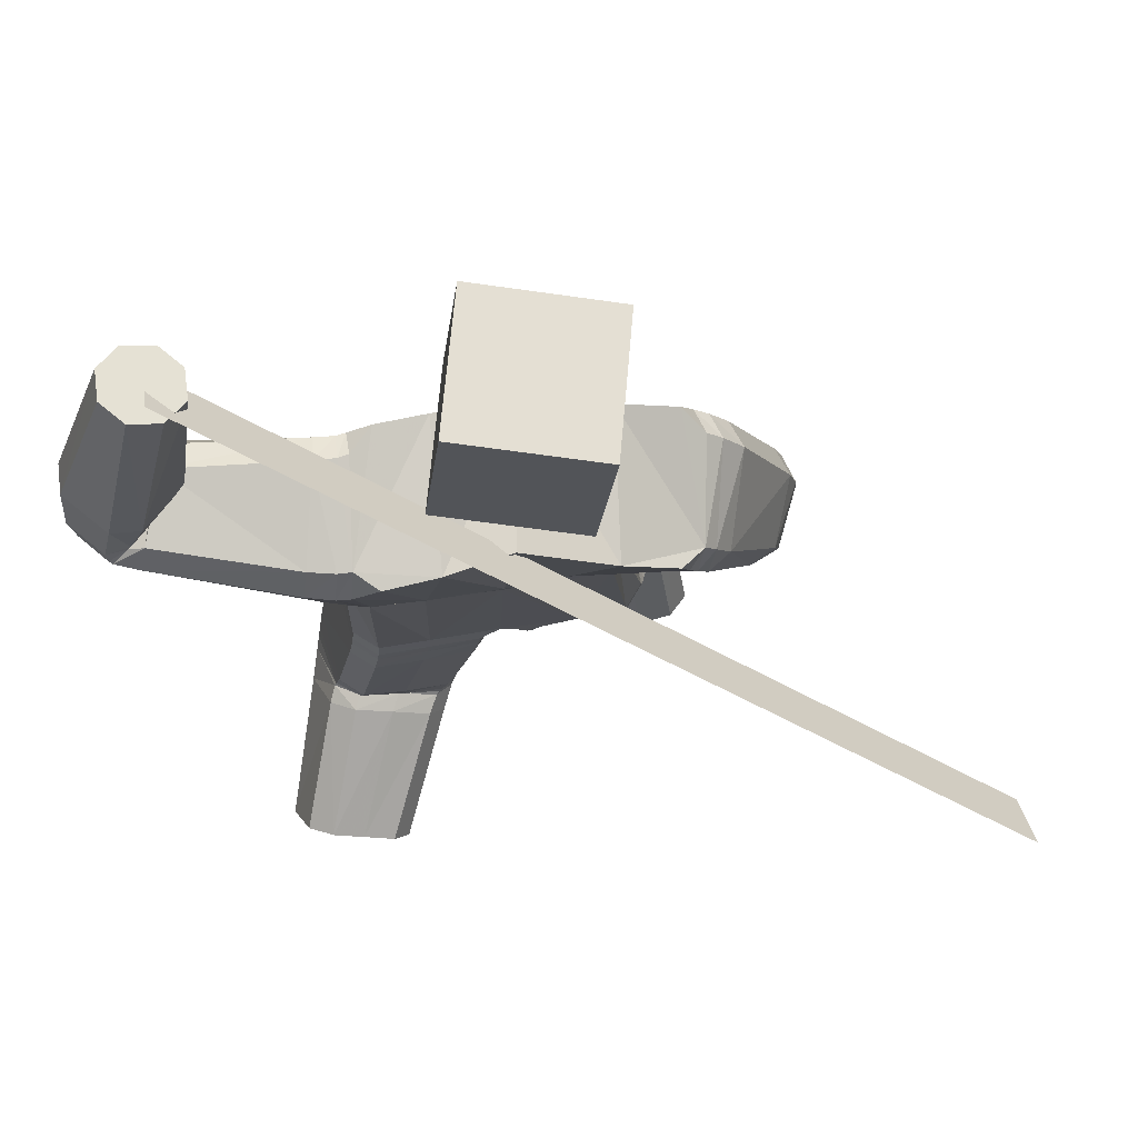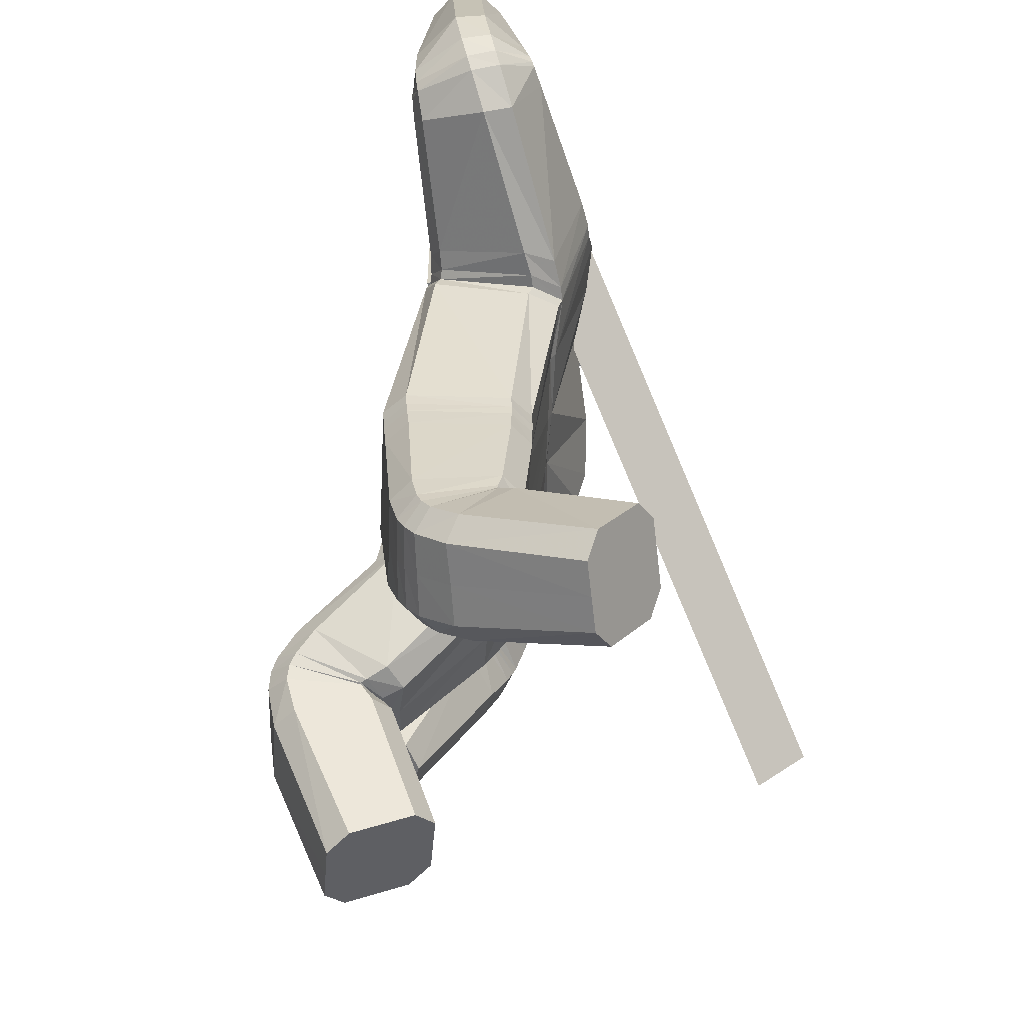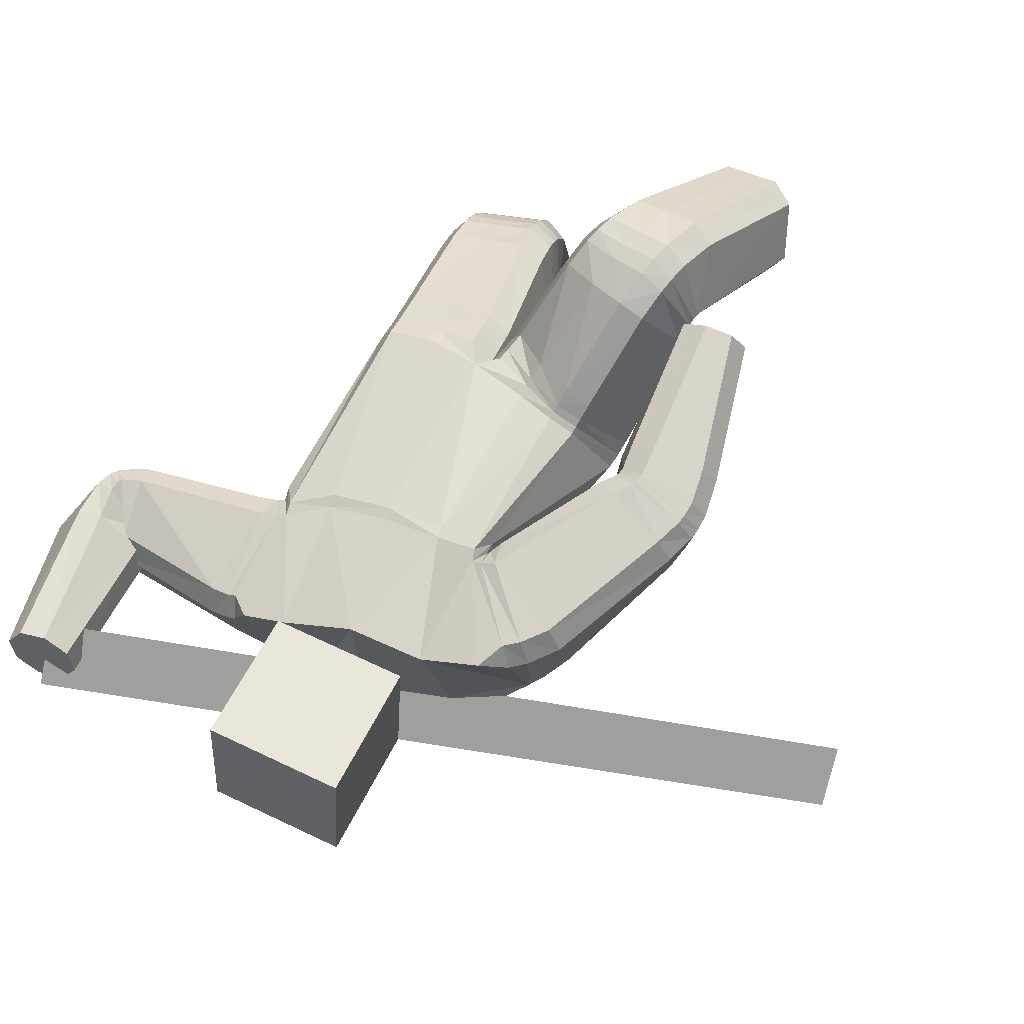
<metadata>
{"format":"obj","ext":"obj","renderer":"f3d","projection":"perspective","resolution":1024,"background":"white","views":[{"elev":68.5,"azim":-177.9,"up":"+Y"},{"elev":-50.4,"azim":101.4,"up":"+Y"},{"elev":57.5,"azim":-147.7,"up":"+Z"}]}
</metadata>
<code>
o 立方体.001
v 0.7591 1.901 -0.1284
v -0.1039 1.913 0.05201
v 0.8758 1.773 -0.07109
v -0.1132 1.881 -0.3393
v 0.9138 1.77 -0.3138
v 0.7986 1.899 -0.3708
v 0.8385 1.863 -0.3966
v 0.7503 1.923 -0.2071
v 0.8347 1.808 -0.04542
v 0.9239 1.749 -0.235
v 0.3814 1.956 -0.09265
v 0.4314 1.636 -0.03931
v 0.376 1.57 -0.3627
v 0.3771 1.901 -0.4151
v 0.4347 1.546 -0.287
v 0.387 1.826 -0.4506
v 0.000122 1.57 0.1075
v -0.072 1.456 -0.2684
v 0.3787 1.699 -0.000338
v 0.3733 1.991 -0.1679
v 0.1425 0.9316 -0.2413
v 0.05883 1.871 -0.4045
v 0.2457 0.9157 0.1445
v 0.1061 1.967 -0.02515
v 0.3418 0.2778 -0.5938
v 0.4413 0.03819 -0.4431
v 0.3517 0.3577 0.03891
v 0.2478 0.4927 -0.2283
v 0.1859 1.597 0.05868
v 0.1207 1.48 -0.3163
v 0.315 1.987 -0.1575
v 0.3271 1.951 -0.08481
v 0.3772 1.619 -0.03359
v 0.3284 1.679 0.008985
v 0.2933 1.554 -0.3653
v 0.3673 1.53 -0.2931
v 0.305 1.898 -0.4159
v 0.3112 1.823 -0.4543
v 0.03444 0.9253 0.1364
v 0.1076 0.9197 0.1792
v 0.05107 0.9913 0.188
v 0.008175 0.9169 -0.2069
v -0.03478 0.917 -0.135
v -0.04864 0.9575 -0.1915
v 0.3815 0.9308 0.1088
v 0.4224 0.9412 0.03715
v 0.3026 1.948 -0.07398
v 0.2877 1.985 -0.1453
v 0.2384 1.991 -0.07016
v 0.3493 0.9514 -0.2341
v 0.2775 0.9475 -0.2764
v 0.2682 1.899 -0.41
v 0.2714 1.824 -0.45
v 0.2005 1.878 -0.4479
v 0.221 0.1787 -0.5537
v 0.2568 0.2464 -0.5876
v 0.3563 0.006828 -0.4369
v 0.2813 0.03342 -0.4624
v 0.427 0.3092 -0.6001
v 0.5018 0.2823 -0.5744
v 0.5621 0.1371 -0.4831
v 0.5265 0.06965 -0.4494
v 0.09957 0.4284 -0.151
v 0.1383 0.4654 -0.2071
v 0.1679 0.3374 0.02512
v 0.2424 0.328 0.0584
v 0.3574 0.5228 -0.2478
v 0.4305 0.5156 -0.2122
v 0.4617 0.3817 0.01627
v 0.4995 0.424 -0.03622
v 0.2537 1.547 -0.3626
v 0.3314 1.523 -0.291
v 0.3534 1.608 -0.02551
v 0.3012 1.671 0.01751
v 0.7391 2.403 -0.2766
v 0.6588 2.384 -0.2632
v 0.6135 2.368 -0.1971
v 0.6282 2.364 -0.1149
v 0.8194 2.41 -0.1469
v 0.8046 2.414 -0.2291
v 0.6938 2.375 -0.06736
v 0.774 2.394 -0.08069
v 0.7407 1.906 -0.2127
v 0.7508 1.889 -0.1333
v 0.7996 1.896 -0.3703
v 0.8483 1.872 -0.3934
v 0.9394 1.808 -0.3066
v 0.9486 1.788 -0.2275
v 0.8898 1.799 -0.06967
v 0.8411 1.824 -0.04666
v 0.7334 1.886 -0.1385
v 0.7215 1.898 -0.219
v 0.8533 1.896 -0.3871
v 0.7932 1.905 -0.3675
v 0.9717 1.851 -0.2164
v 0.9601 1.865 -0.2967
v 0.8401 1.854 -0.04817
v 0.9003 1.845 -0.06774
v 0.8087 1.724 -0.0707
v 0.8177 1.696 -0.3291
v 0.8329 1.67 -0.2515
v 0.7778 1.783 -0.03899
v 0.7333 1.969 -0.1927
v 0.7586 1.914 -0.3733
v 0.7797 1.853 -0.4046
v 0.7394 1.938 -0.1157
v 0.6741 1.946 -0.223
v 0.9681 1.988 -0.1959
v 0.8331 1.984 -0.3679
v 0.6883 1.94 -0.1411
v 0.7572 1.971 -0.3531
v 0.9541 1.994 -0.2777
v 0.8852 1.962 -0.06563
v 0.8094 1.949 -0.05087
v 0.1489 0.8935 -0.2408
v 0.2523 0.874 0.1405
v 0.03926 0.8809 0.1359
v 0.113 0.8766 0.1779
v 0.3865 0.8915 0.1046
v 0.4272 0.9033 0.03297
v 0.2819 0.9122 -0.2759
v 0.3538 0.9168 -0.2339
v -0.02867 0.8802 -0.1333
v 0.01462 0.8795 -0.2052
v 0.1625 0.8253 -0.2418
v 0.2653 0.8026 0.1322
v 0.04903 0.8057 0.1326
v 0.3968 0.8224 0.09634
v 0.3647 0.8529 -0.2353
v 0.02672 0.8094 -0.2027
v 0.1244 0.8017 0.1732
v 0.4374 0.8358 0.02449
v 0.2926 0.8471 -0.277
v -0.01792 0.8082 -0.1295
v 0.2425 0.5038 -0.2309
v 0.3446 0.4 0.0607
v 0.1577 0.3784 0.04914
v 0.4562 0.4225 0.0364
v 0.4264 0.5299 -0.2137
v 0.1308 0.4795 -0.2049
v 0.2328 0.3721 0.08365
v 0.4946 0.4573 -0.02175
v 0.3537 0.5327 -0.252
v 0.09038 0.4496 -0.143
v 0.2105 0.4674 0.119
v 0.4835 0.5355 -0.004466
v 0.3436 0.5769 -0.2649
v 0.06946 0.5097 -0.1375
v 0.2288 0.5519 -0.2399
v 0.329 0.4908 0.08875
v 0.1362 0.4674 0.08102
v 0.4441 0.5119 0.06126
v 0.4159 0.5796 -0.2229
v 0.1106 0.5294 -0.2065
v 0.2527 0.4939 -0.2297
v 0.3598 0.3093 0.003474
v 0.108 0.4113 -0.1667
v 0.1454 0.459 -0.2149
v 0.3607 0.5228 -0.2468
v 0.4344 0.5085 -0.215
v 0.4677 0.3405 -0.0132
v 0.5048 0.3892 -0.06024
v 0.1784 0.2925 -0.01121
v 0.2522 0.2789 0.02083
v 0.2663 0.4785 -0.2785
v 0.3765 0.233 -0.08736
v 0.1634 0.439 -0.2684
v 0.4446 0.4865 -0.2604
v 0.4799 0.269 -0.09671
v 0.1986 0.2204 -0.1031
v 0.1272 0.3762 -0.2298
v 0.3701 0.5109 -0.2879
v 0.5161 0.3293 -0.1355
v 0.2731 0.1987 -0.07482
v 0.1394 0.9771 -0.2389
v 0.2418 0.9639 0.1471
v 0.346 0.9952 -0.231
v 0.274 0.9959 -0.2734
v 0.3768 0.9803 0.1129
v 0.4183 0.9846 0.0409
v 0.2589 1.512 -0.3522
v 0.3658 1.569 -0.01284
v 0.1251 1.45 -0.3016
v 0.1928 1.561 0.0729
v 0.3321 1.493 -0.2785
v 0.311 1.635 0.02772
v 0.008834 1.535 0.1182
v -0.06618 1.422 -0.258
v -0.7827 1.191 0.2429
v -0.5472 1.153 0.257
v -0.5463 1.075 0.01838
v -0.7823 1.112 0.005067
v -0.7154 1.087 -0.03217
v -0.8234 1.175 0.1729
v -0.6134 1.179 0.2936
v -0.5061 1.089 0.08902
v -0.6192 1.643 0.129
v -0.3577 1.487 0.1673
v -0.3593 1.419 -0.1605
v -0.6352 1.542 -0.1819
v -0.3351 1.385 -0.07337
v -0.5816 1.493 -0.2188
v -0.3853 1.566 0.1927
v -0.6601 1.647 0.05845
v -0.2546 0.8567 -0.1176
v -0.362 1.783 -0.3257
v -0.1335 0.9912 0.2143
v -0.3319 1.888 0.05249
v -0.4368 0.1568 0.1365
v -0.37 0.0396 0.4045
v -0.2353 0.6055 0.5519
v -0.3389 0.5443 0.2741
v -0.1827 1.562 0.1537
v -0.235 1.436 -0.2208
v -0.6032 1.727 0.04468
v -0.5673 1.714 0.1154
v -0.3407 1.52 0.1516
v -0.3479 1.583 0.1804
v -0.36 1.441 -0.1886
v -0.3355 1.417 -0.1001
v -0.5963 1.622 -0.2087
v -0.5533 1.565 -0.2459
v -0.005913 0.9411 0.2006
v -0.111 0.8904 -0.1684
v -0.2625 1.044 0.2328
v -0.3364 1.034 0.1967
v -0.5276 1.748 0.109
v -0.5602 1.768 0.03863
v -0.4945 1.827 0.07891
v -0.4258 0.9149 -0.02832
v -0.3884 0.8816 -0.08835
v -0.5673 1.665 -0.2223
v -0.5321 1.606 -0.2605
v -0.5101 1.7 -0.2937
v -0.2803 0.1196 0.1475
v -0.35 0.1482 0.1111
v -0.2832 0.03107 0.3791
v -0.2398 0.04852 0.3099
v -0.5238 0.1653 0.1619
v -0.5669 0.1478 0.2312
v -0.5265 0.07673 0.3937
v -0.457 0.04815 0.4299
v -0.1565 0.5154 0.2819
v -0.2301 0.5183 0.2494
v -0.08773 0.5524 0.4639
v -0.1268 0.5774 0.5274
v -0.4474 0.574 0.2982
v -0.4851 0.5992 0.3576
v -0.3453 0.6239 0.5787
v -0.417 0.6354 0.5426
v -0.3492 1.444 -0.201
v -0.3399 1.423 -0.119
v -0.3303 1.524 0.1371
v -0.3214 1.587 0.1753
v -0.5604 0.5697 0.2153
v -0.6345 0.5678 0.2541
v -0.6614 0.5884 0.3284
v -0.6262 0.6201 0.3973
v -0.4497 0.6247 0.3051
v -0.4849 0.593 0.2362
v -0.5507 0.6434 0.4182
v -0.4766 0.6453 0.3796
v -0.826 1.144 0.1788
v -0.7865 1.163 0.2486
v -0.7815 1.085 0.01405
v -0.713 1.066 -0.02351
v -0.5468 1.067 0.02589
v -0.5076 1.086 0.09565
v -0.5521 1.145 0.2605
v -0.6207 1.164 0.298
v -0.7857 1.119 0.2583
v -0.8236 1.095 0.1888
v -0.7047 1.032 -0.008528
v -0.7752 1.043 0.02946
v -0.506 1.073 0.1076
v -0.5437 1.05 0.03816
v -0.6247 1.137 0.305
v -0.5543 1.126 0.2671
v -0.5185 1.187 0.245
v -0.5234 1.11 -0.006274
v -0.4839 1.111 0.06702
v -0.5772 1.23 0.2794
v -0.8026 1.262 0.1548
v -0.7688 1.186 -0.02314
v -0.705 1.15 -0.05971
v -0.7597 1.27 0.2252
v -0.7973 0.9884 0.2141
v -0.491 1.014 0.1408
v -0.6735 0.9457 0.03073
v -0.7615 1.018 0.2832
v -0.7468 0.9467 0.06929
v -0.5268 0.9846 0.07178
v -0.5415 1.056 0.2858
v -0.6147 1.057 0.3242
v -0.2618 0.8128 -0.09006
v -0.1371 0.9722 0.2275
v 0.0302 0.887 0.1389
v -0.01092 0.9044 0.2071
v -0.265 1.027 0.2493
v -0.3393 1.015 0.2142
v -0.3936 0.8418 -0.06019
v -0.4299 0.8824 -0.002557
v -0.03953 0.8707 -0.1249
v -0.1161 0.8488 -0.1556
v -0.2745 0.7495 -0.03759
v -0.1473 0.9322 0.2633
v 0.02152 0.8209 0.1493
v -0.2727 0.9898 0.2888
v -0.4388 0.8323 0.05167
v -0.1272 0.7733 -0.1256
v -0.02037 0.8458 0.2227
v -0.3473 0.9791 0.2551
v -0.4036 0.7837 -0.00431
v -0.04852 0.794 -0.1032
v -0.3362 0.5452 0.2626
v -0.2258 0.6526 0.5364
v -0.0769 0.5829 0.4451
v -0.3365 0.6771 0.5623
v -0.4818 0.6162 0.3434
v -0.2255 0.5168 0.237
v -0.1157 0.6176 0.5102
v -0.4092 0.6804 0.5269
v -0.4454 0.5813 0.2858
v -0.1499 0.519 0.264
v -0.0926 0.687 0.4522
v -0.3942 0.764 0.4769
v -0.4399 0.6061 0.2386
v -0.1343 0.5397 0.205
v -0.3281 0.5637 0.2159
v -0.2073 0.7371 0.4869
v -0.05527 0.6415 0.3903
v -0.32 0.7714 0.5109
v -0.4745 0.6544 0.294
v -0.2106 0.5293 0.1765
v -0.3411 0.5508 0.2725
v -0.2475 0.5423 0.5605
v -0.1619 0.5136 0.2822
v -0.2339 0.5257 0.2471
v -0.4495 0.569 0.3007
v -0.489 0.5794 0.3634
v -0.3556 0.5622 0.5874
v -0.4268 0.5773 0.5522
v -0.09981 0.511 0.4715
v -0.1395 0.5225 0.5339
v -0.3538 0.513 0.244
v -0.2733 0.4193 0.545
v -0.2493 0.4971 0.2177
v -0.5013 0.5139 0.3448
v -0.3781 0.4349 0.5745
v -0.1263 0.4143 0.4501
v -0.179 0.4722 0.255
v -0.4591 0.5237 0.2766
v -0.4483 0.4576 0.5388
v -0.1683 0.4076 0.5171
v -0.2496 0.9051 -0.1368
v -0.1312 1.025 0.2013
v -0.4215 0.9559 -0.04682
v -0.3833 0.9299 -0.1096
v -0.2621 1.063 0.2223
v -0.3357 1.052 0.1857
v -0.3422 1.418 -0.1914
v -0.3259 1.489 0.1379
v -0.2298 1.404 -0.2182
v -0.1719 1.529 0.1542
v -0.3527 1.393 -0.119
v -0.3071 1.555 0.1853
v 0.09684 2.03 -0.3119
v 0.04913 2.427 -0.3026
v 0.0771 2.018 0.0874
v 0.02938 2.415 0.09678
v -0.2998 1.982 -0.333
v -0.3475 2.38 -0.3236
v -0.3196 1.971 0.06639
v -0.3673 2.368 0.07577
v -1.43 1.256 -0.8226
v 0.6957 2.441 -0.2496
v -1.398 1.127 -0.6725
v 0.7269 2.313 -0.09956
f 169 166 26 62
f 5 7 86 87
f 110 114 81 78
f 29 24 2 17
f 136 141 66 27
f 22 4 2 24
f 165 172 59 25
f 168 173 61 60
f 25 59 60 61 62 26
f 42 44 175 21
f 6 8 83 85
f 23 176 41 40
f 30 22 54 53 71
f 166 174 57 26
f 186 74 29 184
f 135 143 67 28
f 140 135 28 64
f 185 72 73 182
f 139 142 70 68
f 138 136 27 69
f 170 171 55 58
f 3 10 88 89
f 1 9 90 84
f 183 30 71 181
f 18 4 22 30
f 167 165 25 56
f 112 109 75 80
f 111 107 77 76
f 47 32 31 48
f 113 108 79 82
f 74 47 49 24 29
f 79 80 75 76 77 78 81 82
f 55 56 25 26 57 58
f 52 54 22 24 49 48
f 39 40 41
f 42 43 44
f 47 48 49
f 52 53 54
f 177 50 51 178
f 179 45 46 180
f 157 63 64 158
f 137 65 66 141
f 159 67 68 160
f 138 69 70 142
f 169 62 61 173
f 121 51 50 122
f 170 58 57 174
f 123 43 42 124
f 110 78 77 107
f 38 53 52 37
f 36 72 71 35
f 34 74 73 33
f 1 84 83 8
f 93 86 85 94
f 95 88 87 96
f 97 90 89 98
f 137 144 63 65
f 19 34 33 12
f 15 36 35 13
f 16 38 37 14
f 47 74 34 32
f 73 72 36 33
f 52 48 31 37
f 71 53 38 35
f 105 16 14 104
f 101 15 13 100
f 102 19 12 99
f 32 11 20 31
f 32 34 19 11
f 33 36 15 12
f 37 31 20 14
f 35 38 16 13
f 90 9 3 89
f 88 10 5 87
f 86 7 6 85
f 106 1 8 103
f 106 102 9 1
f 99 101 10 3
f 104 103 8 6
f 100 105 7 5
f 114 97 98 113
f 108 95 96 112
f 109 93 94 111
f 84 91 92 83
f 89 88 95 98
f 85 83 92 94
f 87 86 93 96
f 84 90 97 91
f 13 16 105 100
f 14 20 103 104
f 12 15 101 99
f 11 19 102 106
f 11 106 103 20
f 9 102 99 3
f 10 101 100 5
f 7 105 104 6
f 75 109 111 76
f 79 108 112 80
f 81 114 113 82
f 91 110 107 92
f 98 95 108 113
f 94 92 107 111
f 96 93 109 112
f 91 97 114 110
f 39 43 123 117
f 134 123 124 130
f 133 121 122 129
f 45 119 120 46
f 39 117 118 40
f 45 23 116 119
f 50 46 120 122
f 42 21 115 124
f 21 51 121 115
f 23 40 118 116
f 147 133 129 153
f 148 134 130 154
f 117 123 134 127
f 119 128 132 120
f 117 127 131 118
f 119 116 126 128
f 122 120 132 129
f 124 115 125 130
f 115 121 133 125
f 116 118 131 126
f 63 144 140 64
f 67 143 139 68
f 151 148 144 137
f 152 138 142 146
f 151 137 141 145
f 152 150 136 138
f 153 146 142 139
f 154 149 135 140
f 149 147 143 135
f 150 145 141 136
f 126 131 145 150
f 125 133 147 149
f 130 125 149 154
f 129 132 146 153
f 128 126 150 152
f 127 151 145 131
f 128 152 146 132
f 127 134 148 151
f 144 148 154 140
f 143 147 153 139
f 65 163 164 66
f 69 161 162 70
f 172 159 160 168
f 171 157 158 167
f 64 28 155 158
f 65 63 157 163
f 27 66 164 156
f 68 70 162 160
f 28 67 159 155
f 69 27 156 161
f 55 171 167 56
f 59 172 168 60
f 163 170 174 164
f 161 169 173 162
f 158 155 165 167
f 163 157 171 170
f 156 164 174 166
f 160 162 173 168
f 155 159 172 165
f 161 156 166 169
f 186 179 180 182
f 185 177 178 181
f 21 175 178 51
f 50 177 180 46
f 45 179 176 23
f 72 185 181 71
f 74 186 182 73
f 175 183 181 178
f 177 185 182 180
f 179 186 184 176
f 187 184 29 17
f 183 188 18 30
f 41 176 184 187
f 175 44 188 183
f 349 242 210 346
f 191 267 266 193
f 290 258 261 294
f 213 17 2 208
f 316 211 246 321
f 206 208 2 4
f 345 209 239 352
f 348 240 241 353
f 209 210 242 241 240 239
f 224 205 355 44
f 192 265 263 194
f 207 223 41 356
f 214 251 233 234 206
f 346 210 237 354
f 366 364 213 254
f 315 212 247 323
f 320 244 212 315
f 365 362 253 252
f 319 248 250 322
f 318 249 211 316
f 350 238 235 351
f 190 269 268 196
f 189 264 270 195
f 363 361 251 214
f 18 214 206 4
f 347 236 209 345
f 292 260 255 289
f 291 256 257 287
f 227 228 215 216
f 293 262 259 288
f 254 213 208 229 227
f 259 262 261 258 257 256 255 260
f 235 238 237 210 209 236
f 232 228 229 208 206 234
f 39 41 223
f 224 44 43
f 227 229 228
f 232 234 233
f 357 358 231 230
f 359 360 226 225
f 337 338 244 243
f 317 321 246 245
f 339 340 248 247
f 318 322 250 249
f 349 353 241 242
f 301 302 230 231
f 350 354 237 238
f 303 304 224 43
f 290 287 257 258
f 222 221 232 233
f 220 219 251 252
f 218 217 253 254
f 189 194 263 264
f 273 274 265 266
f 275 276 267 268
f 277 278 269 270
f 317 245 243 324
f 203 198 217 218
f 201 199 219 220
f 202 200 221 222
f 227 216 218 254
f 253 217 220 252
f 232 221 215 228
f 251 219 222 233
f 285 284 200 202
f 281 280 199 201
f 282 279 198 203
f 216 215 204 197
f 216 197 203 218
f 217 198 201 220
f 221 200 204 215
f 219 199 202 222
f 270 269 190 195
f 268 267 191 196
f 266 265 192 193
f 286 283 194 189
f 286 189 195 282
f 279 190 196 281
f 284 192 194 283
f 280 191 193 285
f 294 293 278 277
f 288 292 276 275
f 289 291 274 273
f 264 263 272 271
f 269 278 275 268
f 265 274 272 263
f 267 276 273 266
f 264 271 277 270
f 199 280 285 202
f 200 284 283 204
f 198 279 281 201
f 197 286 282 203
f 197 204 283 286
f 195 190 279 282
f 196 191 280 281
f 193 192 284 285
f 255 256 291 289
f 259 260 292 288
f 261 262 293 294
f 271 272 287 290
f 278 293 288 275
f 274 291 287 272
f 276 292 289 273
f 271 290 294 277
f 39 297 303 43
f 314 310 304 303
f 313 309 302 301
f 225 226 300 299
f 39 223 298 297
f 225 299 296 207
f 230 302 300 226
f 224 304 295 205
f 205 295 301 231
f 207 296 298 223
f 327 333 309 313
f 328 334 310 314
f 297 307 314 303
f 299 300 312 308
f 297 298 311 307
f 299 308 306 296
f 302 309 312 300
f 304 310 305 295
f 295 305 313 301
f 296 306 311 298
f 243 244 320 324
f 247 248 319 323
f 331 317 324 328
f 332 326 322 318
f 331 325 321 317
f 332 318 316 330
f 333 319 322 326
f 334 320 315 329
f 329 315 323 327
f 330 316 321 325
f 306 330 325 311
f 305 329 327 313
f 310 334 329 305
f 309 333 326 312
f 308 332 330 306
f 307 311 325 331
f 308 312 326 332
f 307 331 328 314
f 324 320 334 328
f 323 319 333 327
f 245 246 344 343
f 249 250 342 341
f 352 348 340 339
f 351 347 338 337
f 244 338 335 212
f 245 343 337 243
f 211 336 344 246
f 248 340 342 250
f 212 335 339 247
f 249 341 336 211
f 235 236 347 351
f 239 240 348 352
f 343 344 354 350
f 341 342 353 349
f 338 347 345 335
f 343 350 351 337
f 336 346 354 344
f 340 348 353 342
f 335 345 352 339
f 341 349 346 336
f 366 362 360 359
f 365 361 358 357
f 205 231 358 355
f 230 226 360 357
f 225 207 356 359
f 252 251 361 365
f 254 253 362 366
f 355 358 361 363
f 357 360 362 365
f 359 356 364 366
f 187 17 213 364
f 363 214 18 188
f 41 187 364 356
f 355 363 188 44
f 367 368 370 369
f 369 370 374 373
f 373 374 372 371
f 371 372 368 367
f 369 373 371 367
f 374 370 368 372
f 375 376 378 377

</code>
